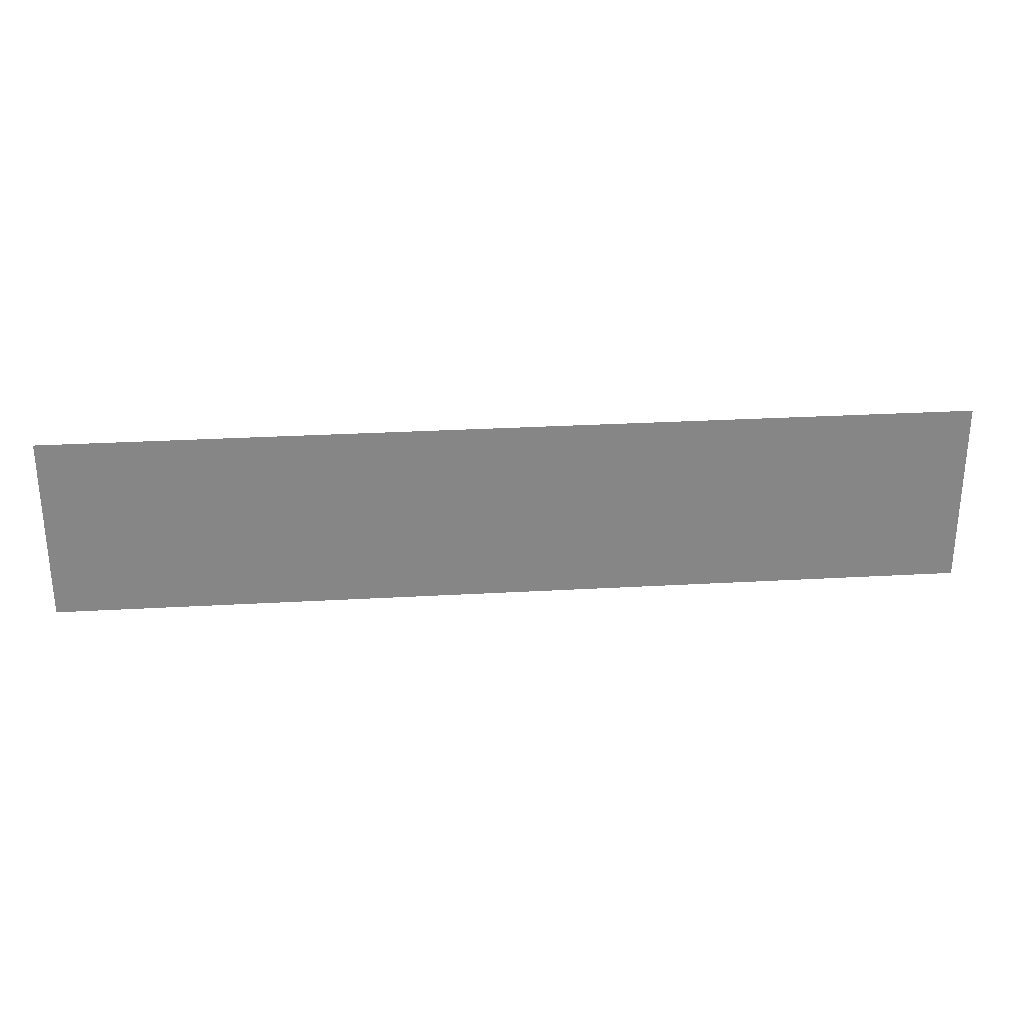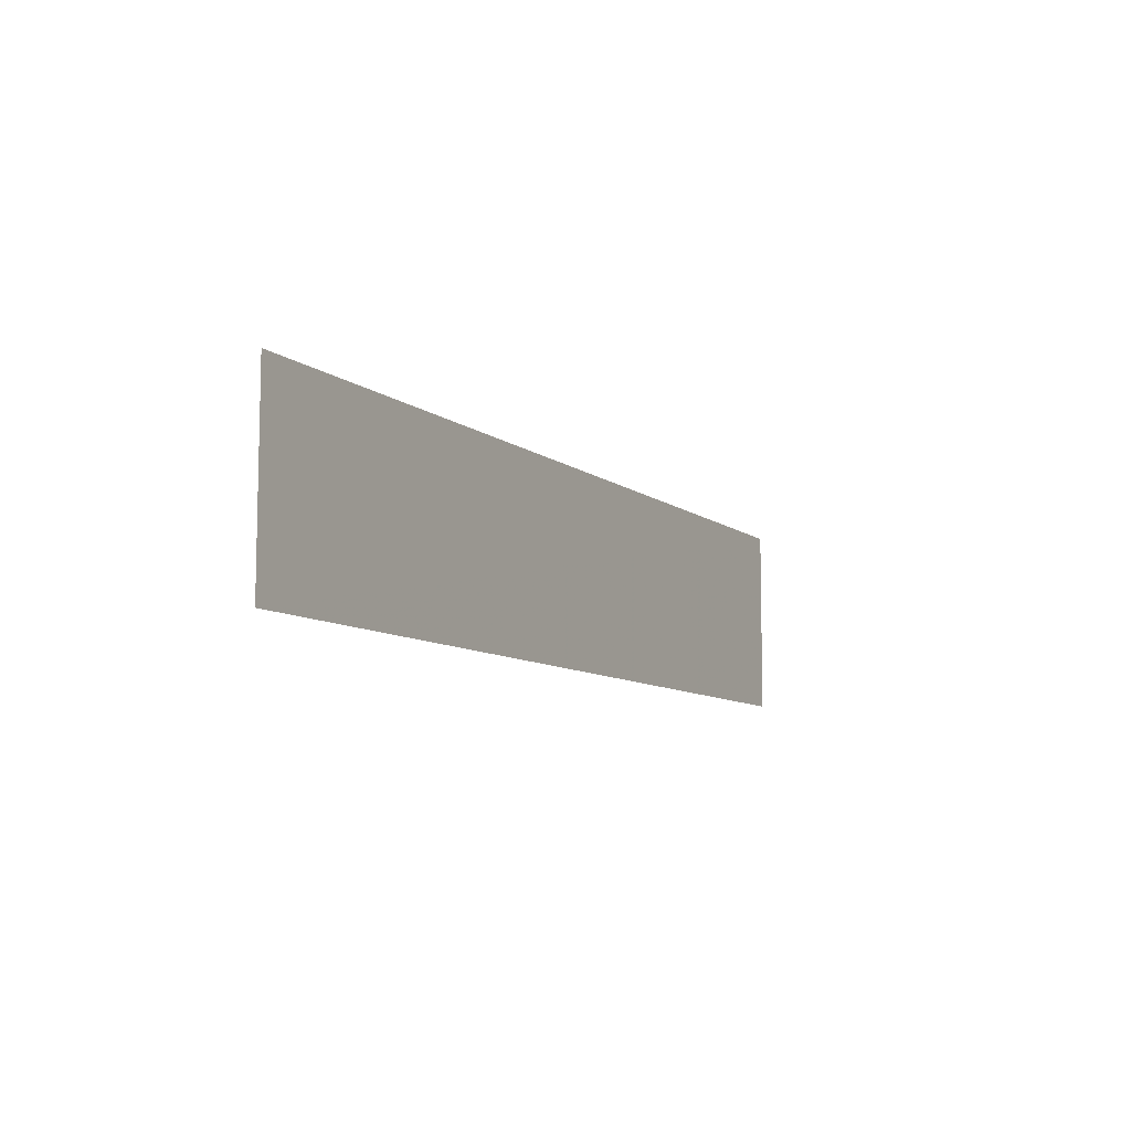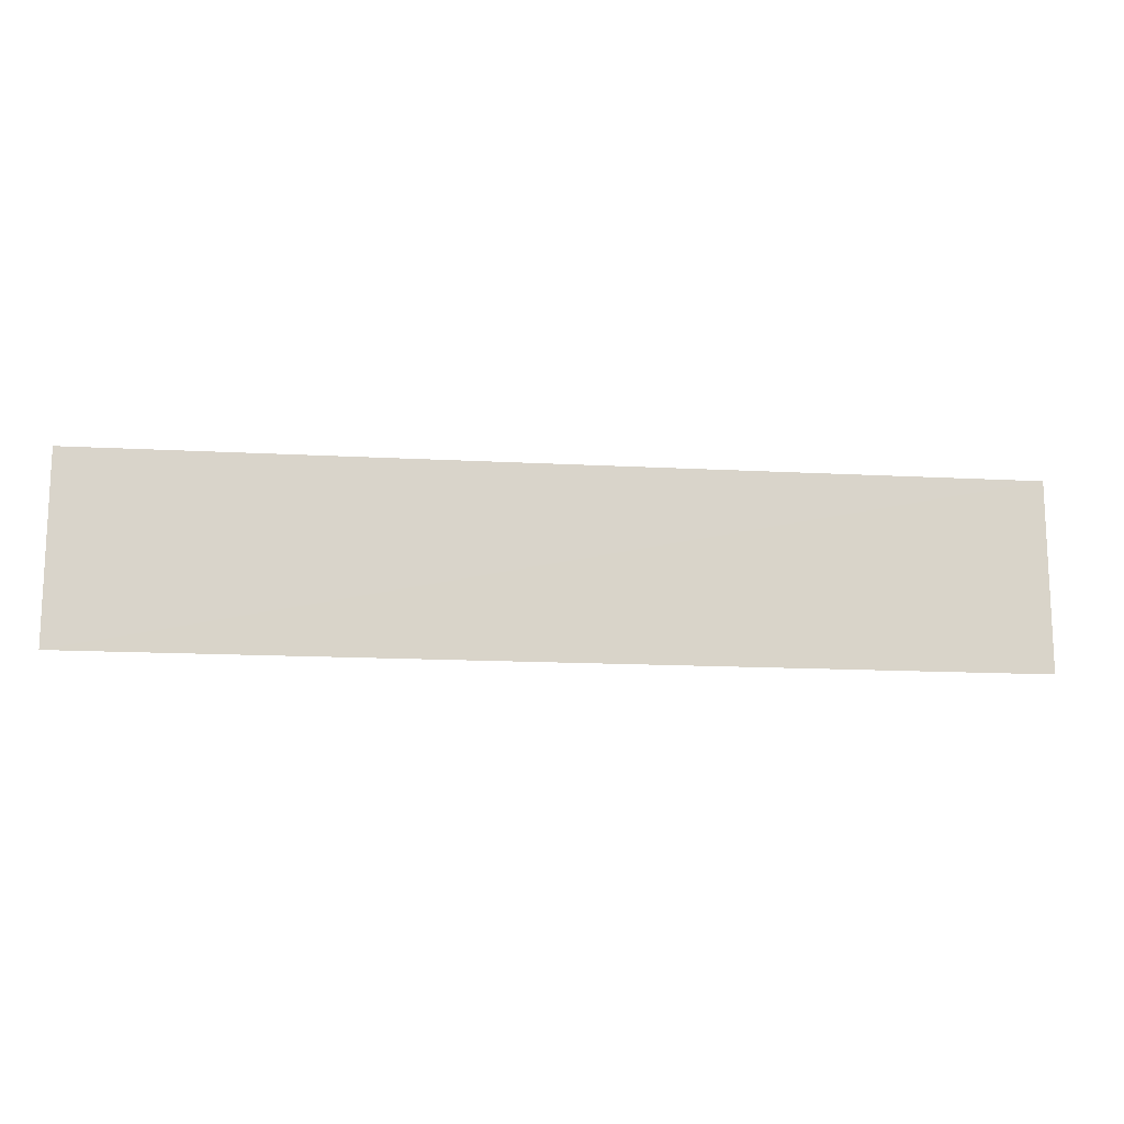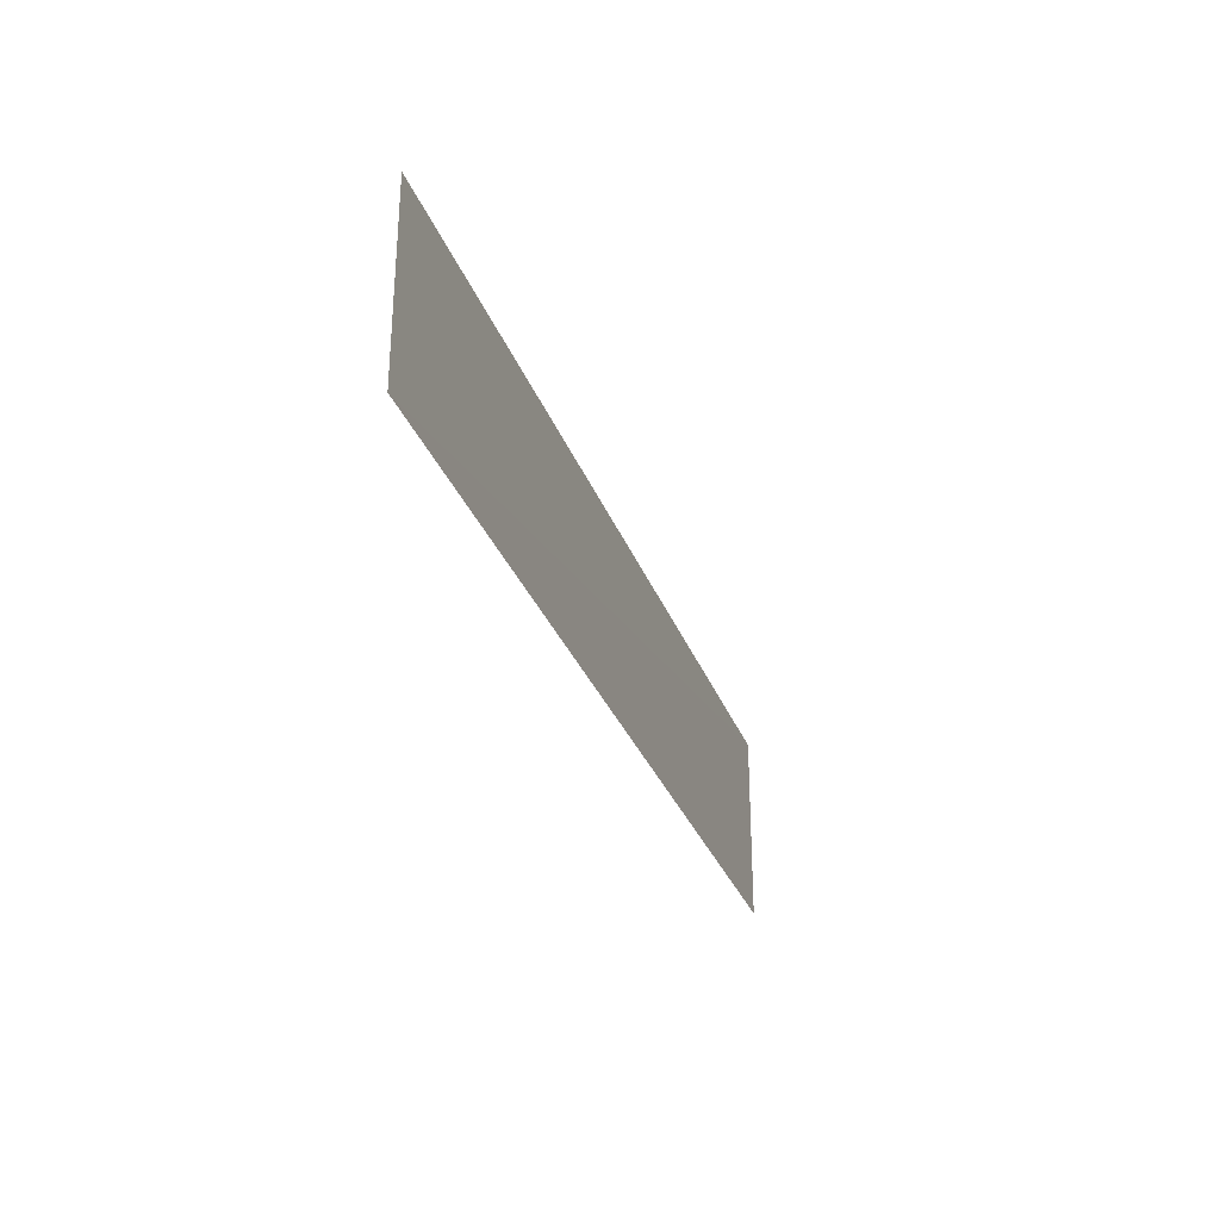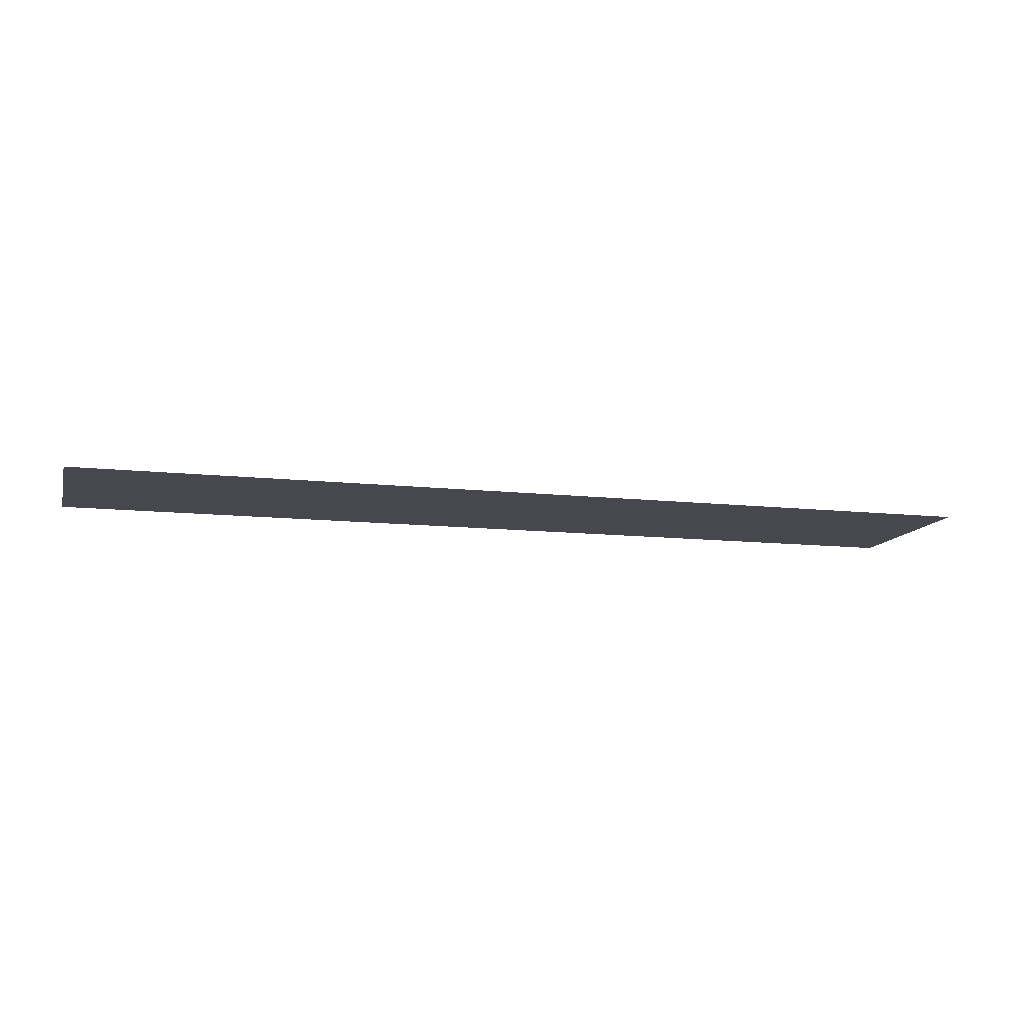
<metadata>
{"format":"obj","ext":"obj","renderer":"f3d","projection":"perspective","resolution":1024,"background":"white","views":[{"elev":28.4,"azim":-4.9,"up":"+Y"},{"elev":-8.9,"azim":118.1,"up":"+Y"},{"elev":-14.6,"azim":173.2,"up":"+Y"},{"elev":-30.3,"azim":108.1,"up":"+Y"},{"elev":-11.8,"azim":-14.8,"up":"+Z"}]}
</metadata>
<code>
v 1.8 -0.3656 -9.537e-07
v -1.8 0.3656 -0.001001
v -1.8 -0.3656 -9.537e-07
v 1.8 0.3656 -9.537e-07
g Centre_2_472_13
f 1 3 2
f 4 1 2

</code>
